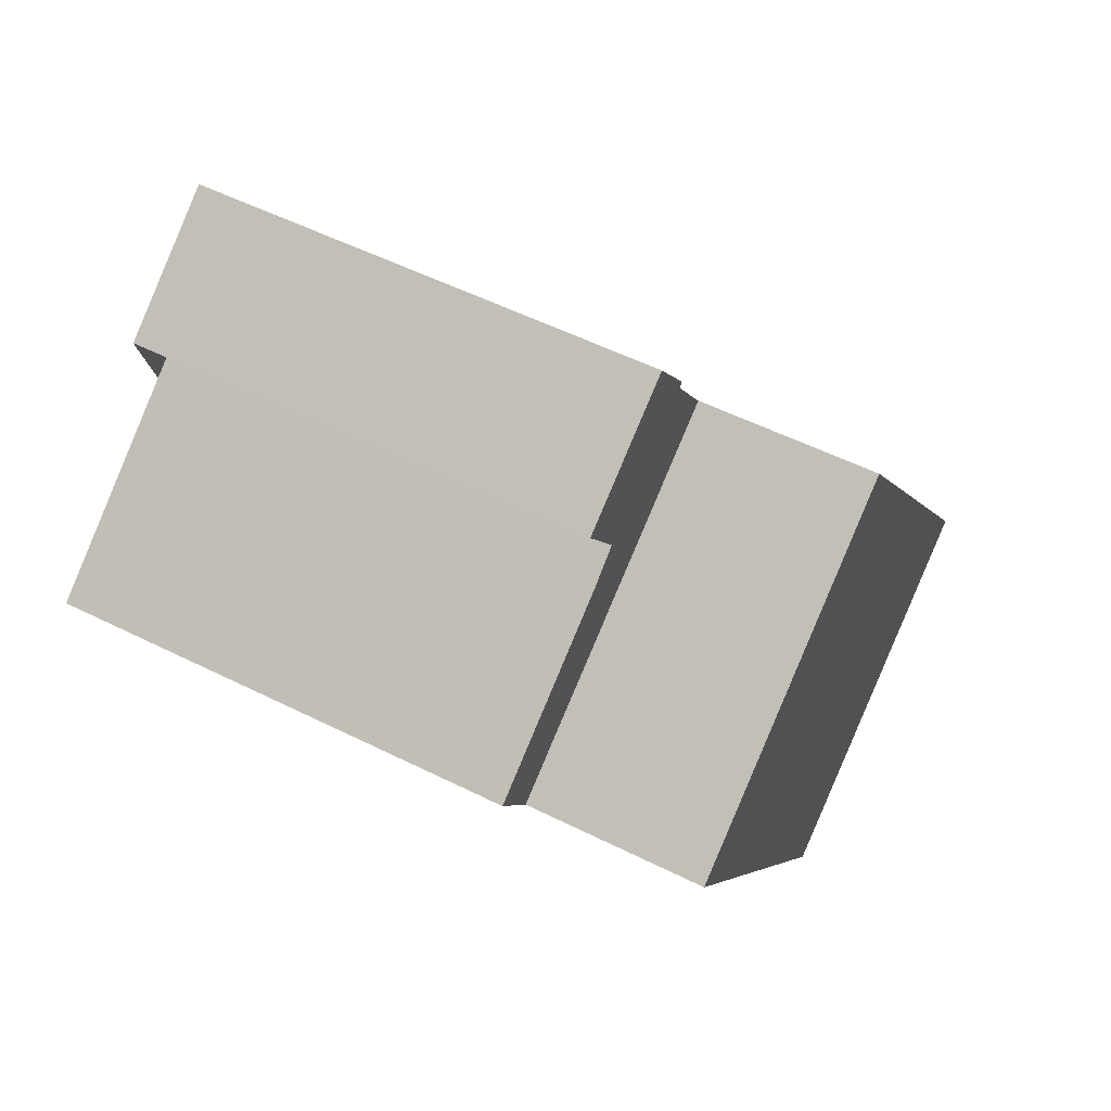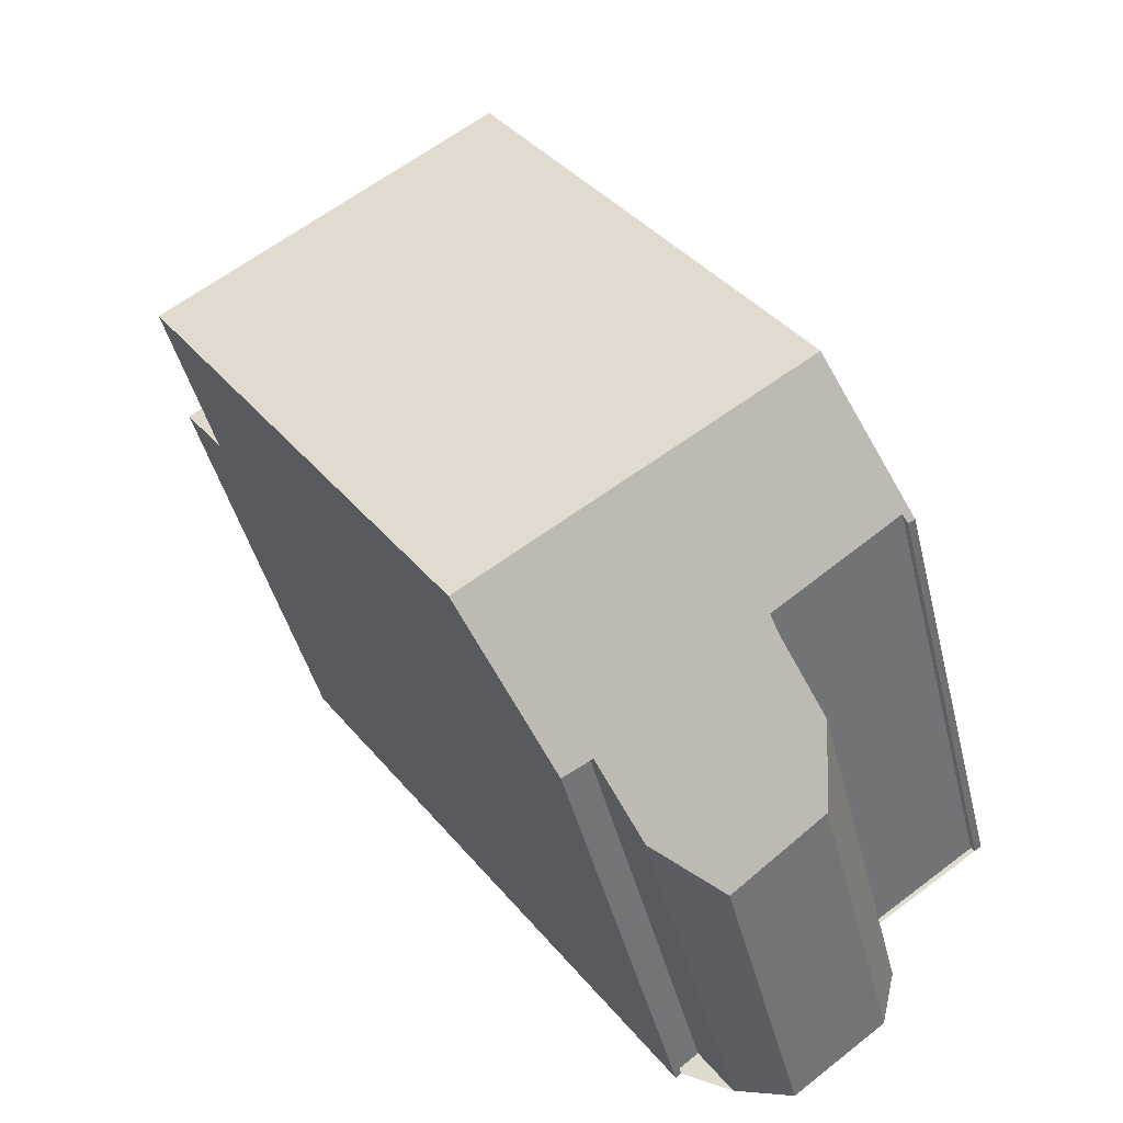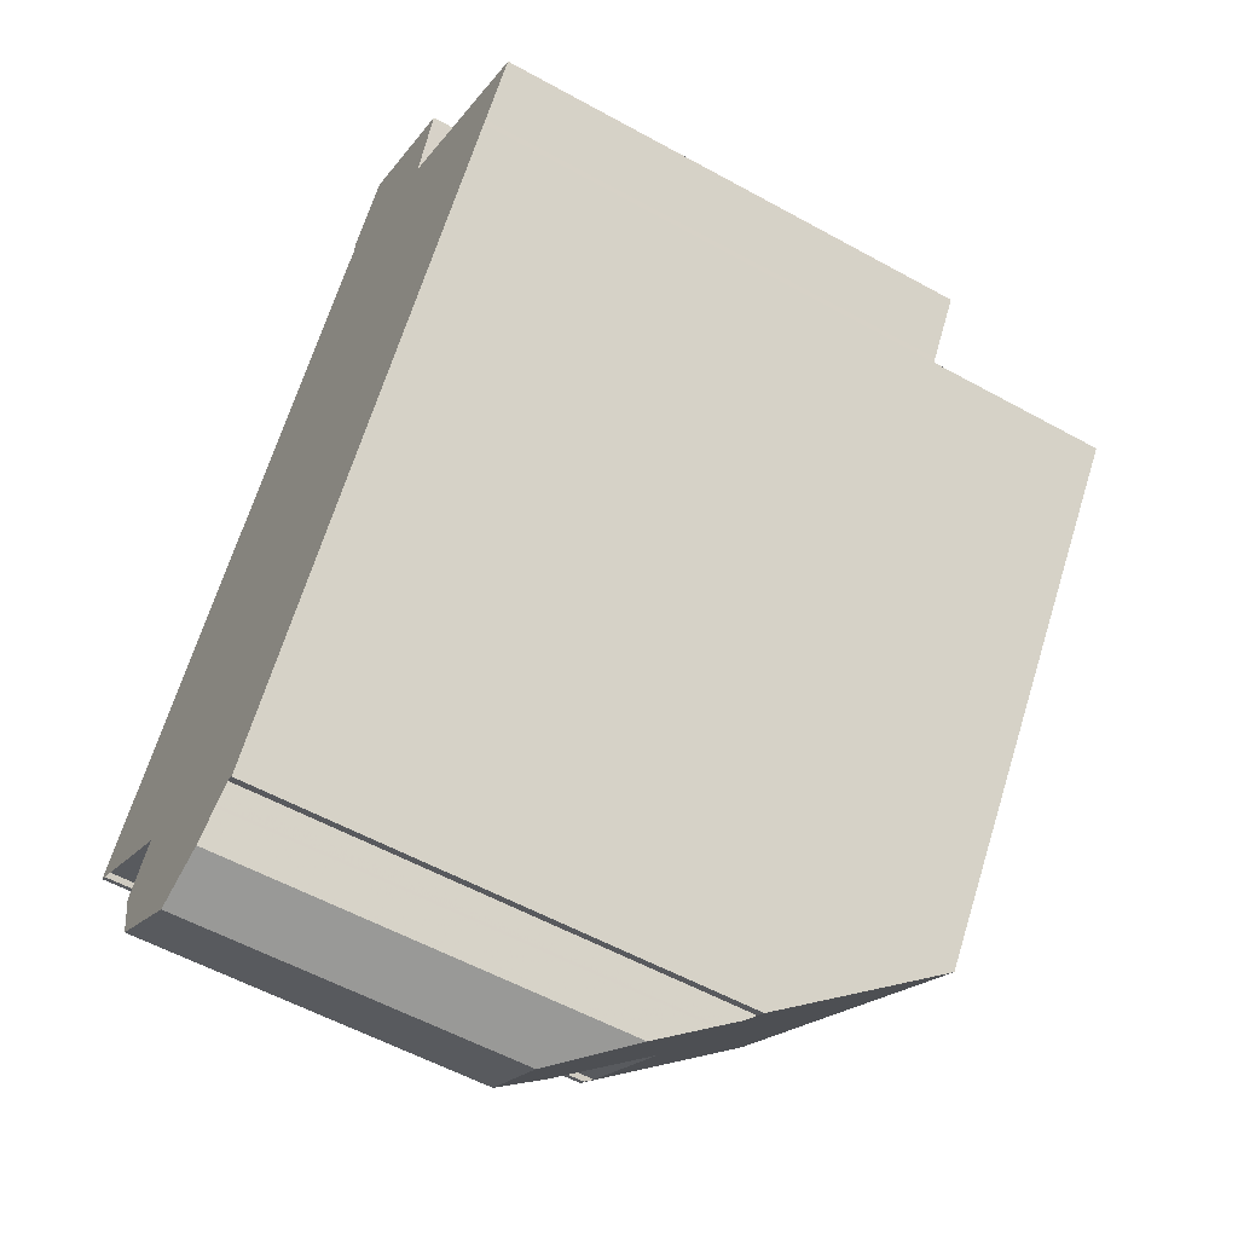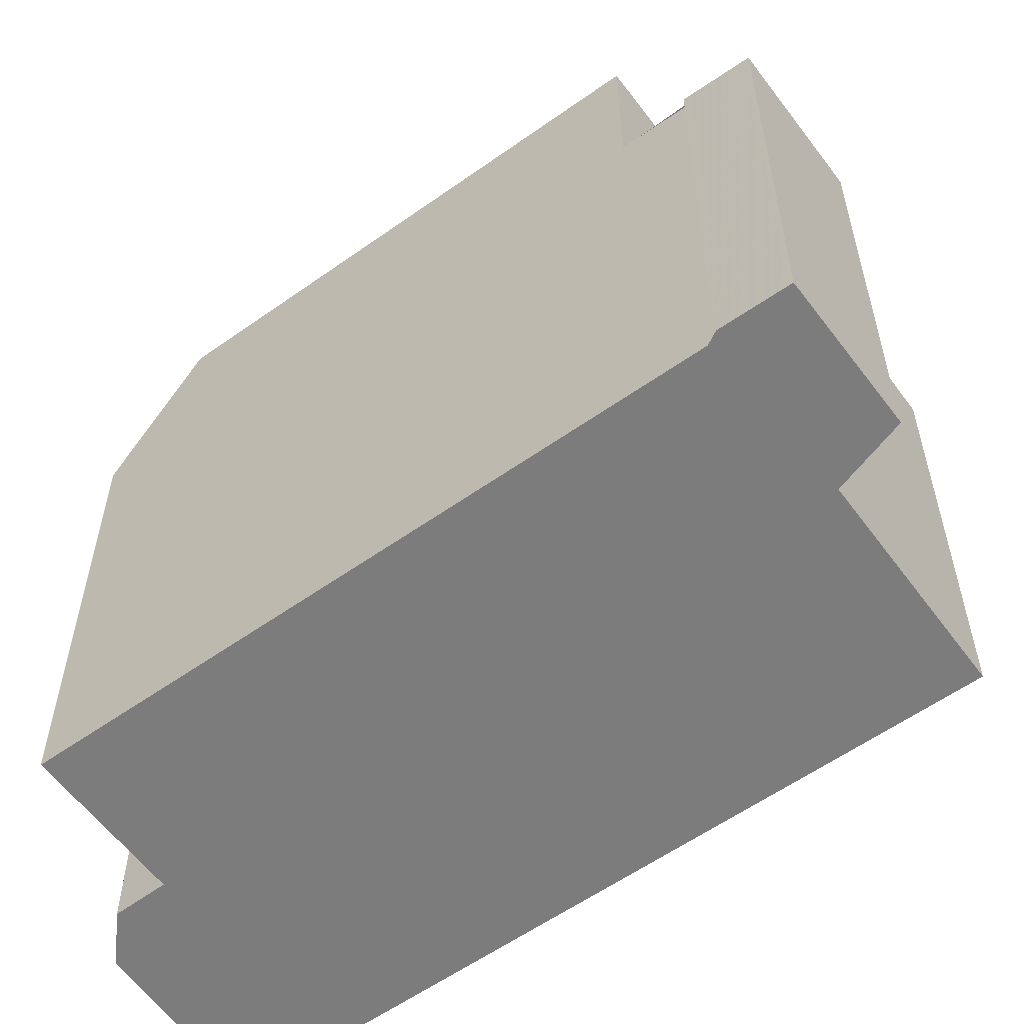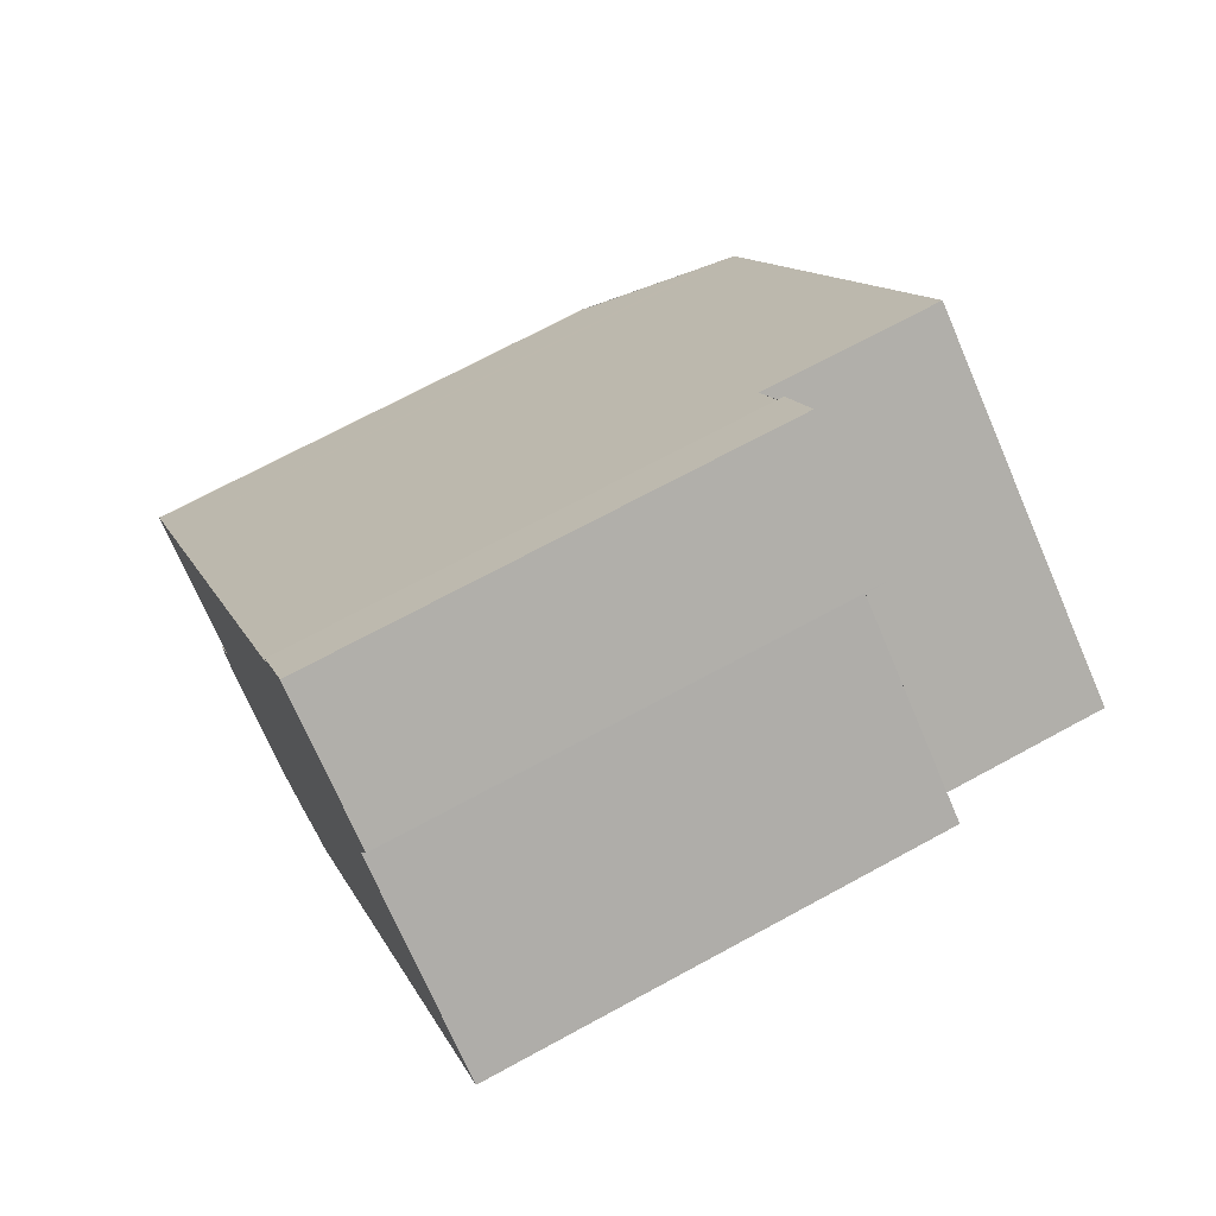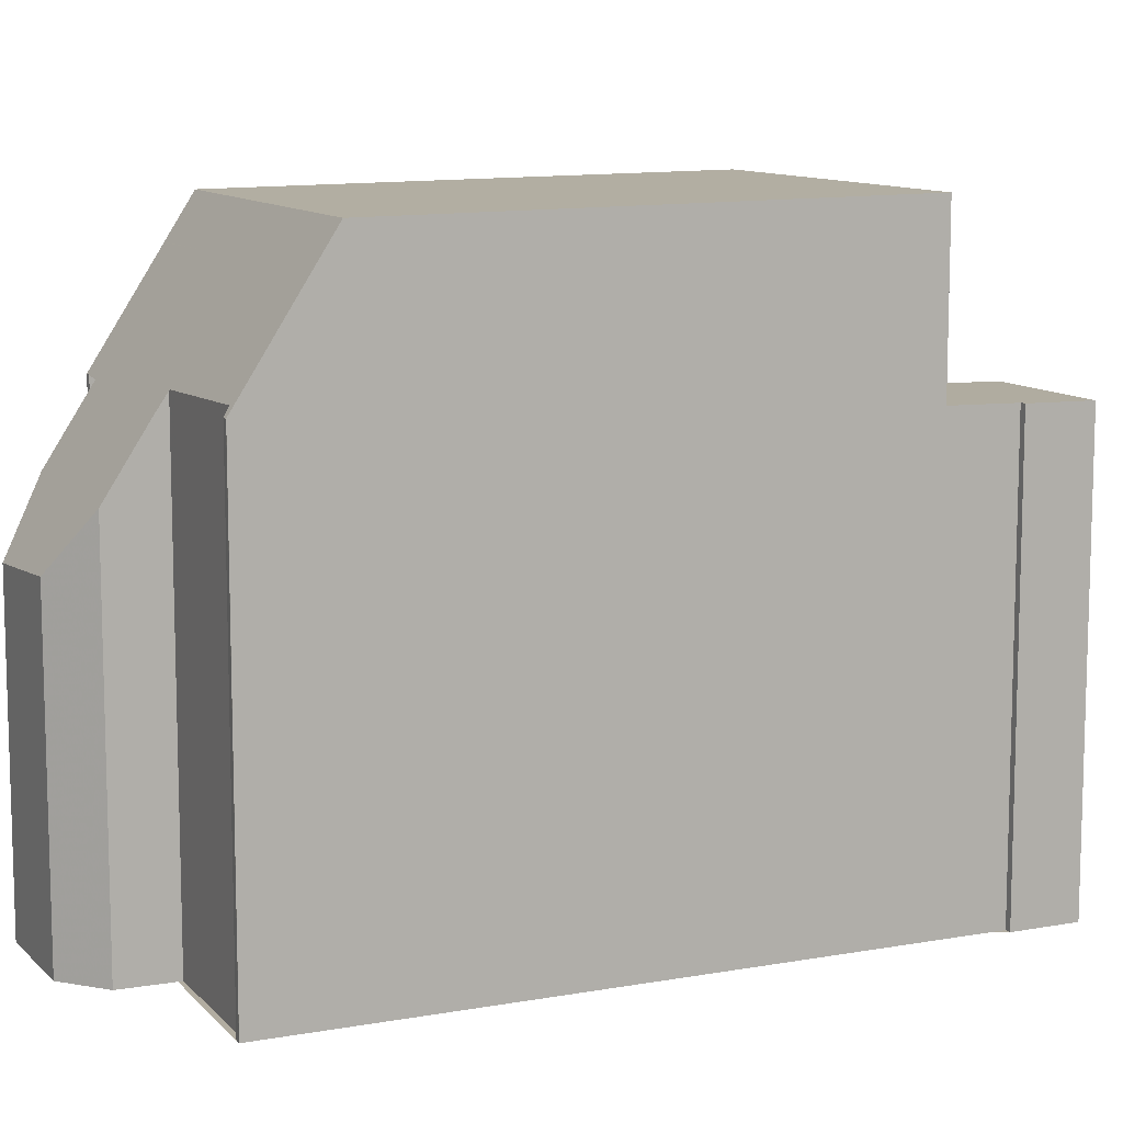
<metadata>
{"format":"obj","ext":"obj","renderer":"f3d","projection":"perspective","resolution":1024,"background":"white","views":[{"elev":54.1,"azim":-62.0,"up":"+Y"},{"elev":-43.8,"azim":13.6,"up":"+Y"},{"elev":-56.5,"azim":-120.0,"up":"+Y"},{"elev":-58.8,"azim":161.1,"up":"+Z"},{"elev":70.1,"azim":-118.6,"up":"+Y"},{"elev":10.5,"azim":100.7,"up":"+Z"}]}
</metadata>
<code>
v -967.5 -804.6 6.968
v -964.5 -802.5 6.988
v -965.1 -801.6 6.969
v -963.2 -800.2 6.982
v -962.6 -801.1 7
v -962.7 -801.2 7
v -961.5 -813.1 7.379
v -961.4 -813.2 7.245
v -961.5 -813.2 7.239
v -956.6 -809.8 7.388
v -956.6 -809.8 7.381
v -956.7 -809.9 7.389
v -956.7 -809.8 7.515
v -958.6 -811.2 7.432
v -958.1 -811.9 6.042
v -958.3 -812.8 5.136
v -959.7 -813.8 5.016
v -960.6 -813.6 6.068
v -961.1 -812.9 7.417
v -957.4 -808.7 9.597
v -962.4 -812 9.601
v -962.4 -812 9.601
v -957.4 -808.7 9.597
v -962 -802.1 9.689
v -967 -805.5 9.692
v -962.6 -801.2 7
v -963.3 -800.3 6.982
v -961 -813 7.152
v -958.5 -811.3 7.168
v -962 -802.1 7.018
v -967 -805.5 6.986
v -956.6 -809.8 7.383
v -956.6 -809.8 7.381
v -966.9 -805.5 9.692
v -962.4 -812 9.601
v -962.4 -812 9.601
v -966.9 -805.5 6.986
v -967.5 -804.6 6.969
v -961.5 -813.2 7.241
v -961 -813.1 6.923
v -958.5 -811.3 7.131
v -962.2 -801.9 7.014
v -967 -805.4 6.985
v -967 -805.4 6.985
v -963.2 -800.3 6.983
v -963.2 -800.3 6.983
v -965.1 -801.6 6.97
v -963.9 -803.3 9.69
v -959.3 -809.9 9.598
v -963.9 -803.3 7.006
v -964 -803.2 7.003
v -965.1 -801.6 6.97
v -959.3 -809.9 9.598
v -958.5 -811.1 7.439
v -965.1 -801.6 6.969
v -962.6 -801 6.998
v -962.7 -801.1 6.998
v -964.5 -802.4 6.987
v -967.5 -804.6 6.969
v -967.5 -804.6 6.969
v -964.5 -802.4 6.987
v -966.5 -803.9 6.975
v -963.9 -803.3 9.69
v -962 -802.1 9.689
v -963.9 -803.3 7.006
v -962 -802.1 7.018
v -967 -805.5 9.692
v -966.9 -805.5 9.692
v -967 -805.5 6.986
v -966.9 -805.5 6.986
v -962.1 -812.4 8.926
v -962.1 -812.3 8.928
v -959.1 -810.1 9.184
v -957.3 -808.8 9.338
v -964.3 -803.7 9.691
v -964.4 -803.5 7
v -964.3 -803.7 7.003
v -959.5 -810.4 9.149
v -959.7 -810.2 9.599
v -958.2 -812.3 5.705
v -958.7 -811.5 7.113
v -958.8 -811.5 7.167
v -964.3 -803.7 9.691
v -959.7 -810.2 9.599
v -964.3 -803.7 7.003
v -965 -802.8 6.985
v -959.4 -810.5 8.969
v -962.1 -812.3 8.918
v -962.1 -812.4 8.917
v -959 -810.2 8.977
v -957.2 -809 9.013
v -965.7 -804.6 9.692
v -965.8 -804.5 6.992
v -965.7 -804.6 6.994
v -960.8 -811.4 9.038
v -961 -811.1 9.6
v -959.3 -813.5 5.053
v -960.1 -812.5 7.001
v -960.8 -811.4 8.943
v -960.1 -812.4 7.158
v -965.7 -804.6 9.692
v -961 -811.1 9.6
v -965.7 -804.6 6.994
v -966.3 -803.7 6.977
v -960.4 -810.7 9.599
v -960.2 -810.9 9.09
v -959.5 -812 7.052
v -958.7 -813.1 5.103
v -960.2 -811 8.955
v -959.5 -812 7.162
v -965 -804.1 9.691
v -965 -804.1 6.999
v -965.1 -804 6.996
v -965 -804.1 9.691
v -960.4 -810.7 9.599
v -965 -804.1 6.999
v -965.6 -803.2 6.981
v -959.4 -812.1 6.89
v -960 -812.5 6.878
v -960.9 -813.2 6.86
v -958.7 -811.6 6.904
v -958.5 -811.5 6.909
v -967.5 -804.6 6.969
v -967.5 -804.6 6.968
v -967.5 -804.6 0
v -967.5 -804.6 0
v -964.5 -802.4 6.987
v -964.5 -802.5 6.988
v -964.5 -802.5 0
v -964.5 -802.4 0
v -965.1 -801.6 6.969
v -965.1 -801.6 6.969
v -965.1 -801.6 0
v -965.1 -801.6 0
v -963.2 -800.3 6.983
v -963.2 -800.2 6.982
v -963.2 -800.2 -8.882e-16
v -963.2 -800.3 0
v -962.6 -801.2 7
v -962.6 -801.1 7
v -962.6 -801.1 0
v -962.6 -801.2 0
v -962.2 -801.9 7.014
v -962.7 -801.2 7
v -962.7 -801.2 8.882e-16
v -962.2 -801.9 0
v -961.4 -813.2 7.245
v -961.5 -813.1 7.379
v -961.5 -813.1 8.882e-16
v -961.4 -813.2 -8.882e-16
v -961.5 -813.2 7.241
v -961.4 -813.2 7.245
v -961.4 -813.2 -8.882e-16
v -961.5 -813.2 0
v -962.1 -812.4 8.917
v -961.5 -813.2 7.239
v -961.5 -813.2 0
v -962.1 -812.4 0
v -956.6 -809.8 7.383
v -956.6 -809.8 7.388
v -956.6 -809.8 0
v -956.6 -809.8 8.882e-16
v -956.6 -809.8 7.381
v -956.6 -809.8 7.381
v -956.6 -809.8 -8.882e-16
v -956.6 -809.8 0
v -956.7 -809.8 7.515
v -956.7 -809.9 7.389
v -956.7 -809.9 -8.882e-16
v -956.7 -809.8 -8.882e-16
v -958.5 -811.1 7.439
v -956.7 -809.8 7.515
v -956.7 -809.8 -8.882e-16
v -958.5 -811.1 0
v -958.5 -811.3 7.168
v -958.6 -811.2 7.432
v -958.6 -811.2 0
v -958.5 -811.3 0
v -958.2 -812.3 5.705
v -958.1 -811.9 6.042
v -958.1 -811.9 8.882e-16
v -958.2 -812.3 0
v -958.7 -813.1 5.103
v -958.3 -812.8 5.136
v -958.3 -812.8 0
v -958.7 -813.1 0
v -960.6 -813.6 6.068
v -959.7 -813.8 5.016
v -959.7 -813.8 0
v -960.6 -813.6 8.882e-16
v -960.9 -813.2 6.86
v -960.6 -813.6 6.068
v -960.6 -813.6 8.882e-16
v -960.9 -813.2 0
v -961.5 -813.1 7.379
v -961.1 -812.9 7.417
v -961.1 -812.9 0
v -961.5 -813.1 8.882e-16
v -967 -805.5 9.692
v -962.4 -812 9.601
v -962.4 -812 0
v -967 -805.5 0
v -957.3 -808.8 9.338
v -957.4 -808.7 9.597
v -957.4 -808.7 0
v -957.3 -808.8 0
v -962.7 -801.2 7
v -962.6 -801.2 7
v -962.6 -801.2 0
v -962.7 -801.2 8.882e-16
v -963.2 -800.2 6.982
v -963.3 -800.3 6.982
v -963.3 -800.3 0
v -963.2 -800.2 -8.882e-16
v -961.1 -812.9 7.417
v -961 -813 7.152
v -961 -813 -8.882e-16
v -961.1 -812.9 0
v -958.5 -811.3 7.131
v -958.5 -811.3 7.168
v -958.5 -811.3 0
v -958.5 -811.3 0
v -956.6 -809.8 7.381
v -956.6 -809.8 7.383
v -956.6 -809.8 8.882e-16
v -956.6 -809.8 -8.882e-16
v -956.7 -809.9 7.389
v -956.6 -809.8 7.381
v -956.6 -809.8 0
v -956.7 -809.9 -8.882e-16
v -966.5 -803.9 6.975
v -967.5 -804.6 6.969
v -967.5 -804.6 0
v -966.5 -803.9 0
v -961.5 -813.2 7.239
v -961.5 -813.2 7.241
v -961.5 -813.2 0
v -961.5 -813.2 0
v -961 -813 7.152
v -961 -813.1 6.923
v -961 -813.1 -8.882e-16
v -961 -813 -8.882e-16
v -958.5 -811.5 6.909
v -958.5 -811.3 7.131
v -958.5 -811.3 0
v -958.5 -811.5 0
v -962 -802.1 7.018
v -962.2 -801.9 7.014
v -962.2 -801.9 0
v -962 -802.1 0
v -967.5 -804.6 6.969
v -967 -805.4 6.985
v -967 -805.4 -8.882e-16
v -967.5 -804.6 0
v -962.6 -801 6.998
v -963.2 -800.3 6.983
v -963.2 -800.3 0
v -962.6 -801 0
v -965.1 -801.6 6.969
v -965.1 -801.6 6.97
v -965.1 -801.6 8.882e-16
v -965.1 -801.6 0
v -958.6 -811.2 7.432
v -958.5 -811.1 7.439
v -958.5 -811.1 0
v -958.6 -811.2 0
v -963.3 -800.3 6.982
v -965.1 -801.6 6.969
v -965.1 -801.6 0
v -963.3 -800.3 0
v -962.6 -801.1 7
v -962.6 -801 6.998
v -962.6 -801 0
v -962.6 -801.1 0
v -967.5 -804.6 6.968
v -967.5 -804.6 6.969
v -967.5 -804.6 0
v -967.5 -804.6 0
v -965.1 -801.6 6.97
v -964.5 -802.4 6.987
v -964.5 -802.4 0
v -965.1 -801.6 8.882e-16
v -966.3 -803.7 6.977
v -966.5 -803.9 6.975
v -966.5 -803.9 0
v -966.3 -803.7 8.882e-16
v -957.4 -808.7 9.597
v -962 -802.1 9.689
v -962 -802.1 0
v -957.4 -808.7 0
v -967 -805.4 6.985
v -967 -805.5 6.986
v -967 -805.5 0
v -967 -805.4 -8.882e-16
v -962.4 -812 9.601
v -962.1 -812.4 8.926
v -962.1 -812.4 0
v -962.4 -812 0
v -957.2 -809 9.013
v -957.3 -808.8 9.338
v -957.3 -808.8 0
v -957.2 -809 0
v -958.3 -812.8 5.136
v -958.2 -812.3 5.705
v -958.2 -812.3 0
v -958.3 -812.8 0
v -964.5 -802.5 6.988
v -965 -802.8 6.985
v -965 -802.8 -8.882e-16
v -964.5 -802.5 0
v -962.1 -812.4 8.926
v -962.1 -812.4 8.917
v -962.1 -812.4 0
v -962.1 -812.4 0
v -956.6 -809.8 7.388
v -957.2 -809 9.013
v -957.2 -809 0
v -956.6 -809.8 0
v -959.7 -813.8 5.016
v -959.3 -813.5 5.053
v -959.3 -813.5 0
v -959.7 -813.8 0
v -965.6 -803.2 6.981
v -966.3 -803.7 6.977
v -966.3 -803.7 8.882e-16
v -965.6 -803.2 8.882e-16
v -959.3 -813.5 5.053
v -958.7 -813.1 5.103
v -958.7 -813.1 0
v -959.3 -813.5 0
v -965 -802.8 6.985
v -965.6 -803.2 6.981
v -965.6 -803.2 8.882e-16
v -965 -802.8 -8.882e-16
v -961 -813.1 6.923
v -960.9 -813.2 6.86
v -960.9 -813.2 0
v -961 -813.1 -8.882e-16
v -958.1 -811.9 6.042
v -958.5 -811.5 6.909
v -958.5 -811.5 0
v -958.1 -811.9 8.882e-16
v -961.5 -813.1 0
v -961.4 -813.2 0
v -961.5 -813.2 0
v -967.5 -804.6 0
v -964.5 -802.5 0
v -965.1 -801.6 0
v -963.2 -800.2 0
v -962.6 -801.1 0
v -962.7 -801.2 0
v -956.6 -809.8 0
v -956.6 -809.8 0
v -956.7 -809.9 0
v -956.7 -809.8 0
v -958.6 -811.2 0
v -958.1 -811.9 0
v -958.3 -812.8 0
v -959.7 -813.8 0
v -960.6 -813.6 0
v -961.1 -812.9 0
f 121 81 41 122
f 48 24 30 50
f 57 45 46 56
f 58 52 45 57
f 89 71 72 88
f 32 11 33
f 37 31 25 34
f 60 1 38 59
f 87 78 73 90
f 82 29 41 81
f 64 20 49 63
f 68 35 21 67
f 45 27 4 46
f 55 27 45 52
f 103 37 34 101
f 61 47 52 58
f 90 73 74 91
f 102 35 68 92
f 52 47 3 55
f 56 5 26 57
f 57 26 6 42 51 58
f 59 43 44 60
f 59 38 62
f 93 43 59 62 104
f 65 51 42 66
f 69 44 43 70
f 94 70 43 93
f 71 22 36 72
f 79 53 73 78
f 73 53 23 74
f 76 51 65 77
f 106 95 96 105
f 119 98 107 118
f 109 99 95 106
f 107 98 100 110
f 83 48 50 85
f 75 63 49 84
f 86 2 61 58 51 76
f 110 100 99 109
f 88 39 9 89
f 90 54 14 29 82 87
f 91 10 32 33 12 13 54 90
f 113 76 77 112
f 95 72 36 96
f 120 40 98 119
f 99 88 72 95
f 98 40 28 100
f 100 28 19 7 8 39 88 99
f 114 83 85 116
f 111 75 84 115
f 117 86 76 113
f 105 79 78 106
f 118 107 81 121
f 106 78 87 109
f 110 82 81 107
f 109 87 82 110
f 112 94 93 113
f 116 103 101 114
f 115 102 92 111
f 113 93 104 117
f 118 108 97 119
f 119 97 17 18 120
f 121 80 16 108 118
f 122 15 80 121
f 124 125 126 123
f 128 129 130 127
f 132 133 134 131
f 136 137 138 135
f 140 141 142 139
f 144 145 146 143
f 148 149 150 147
f 152 153 154 151
f 156 157 158 155
f 160 161 162 159
f 164 165 166 163
f 168 169 170 167
f 172 173 174 171
f 176 177 178 175
f 180 181 182 179
f 184 185 186 183
f 188 189 190 187
f 192 193 194 191
f 196 197 198 195
f 200 201 202 199
f 204 205 206 203
f 208 209 210 207
f 212 213 214 211
f 216 217 218 215
f 220 221 222 219
f 224 225 226 223
f 228 229 230 227
f 232 233 234 231
f 236 237 238 235
f 240 241 242 239
f 244 245 246 243
f 248 249 250 247
f 252 253 254 251
f 256 257 258 255
f 260 261 262 259
f 264 265 266 263
f 268 269 270 267
f 272 273 274 271
f 276 277 278 275
f 280 281 282 279
f 284 285 286 283
f 288 289 290 287
f 292 293 294 291
f 296 297 298 295
f 300 301 302 299
f 304 305 306 303
f 308 309 310 307
f 312 313 314 311
f 316 317 318 315
f 320 321 322 319
f 324 325 326 323
f 328 329 330 327
f 332 333 334 331
f 336 337 338 335
f 340 341 342 339
f 344 345 346 347 348 349 350 351 352 353 354 355 356 357 358 359 360 361 343

</code>
